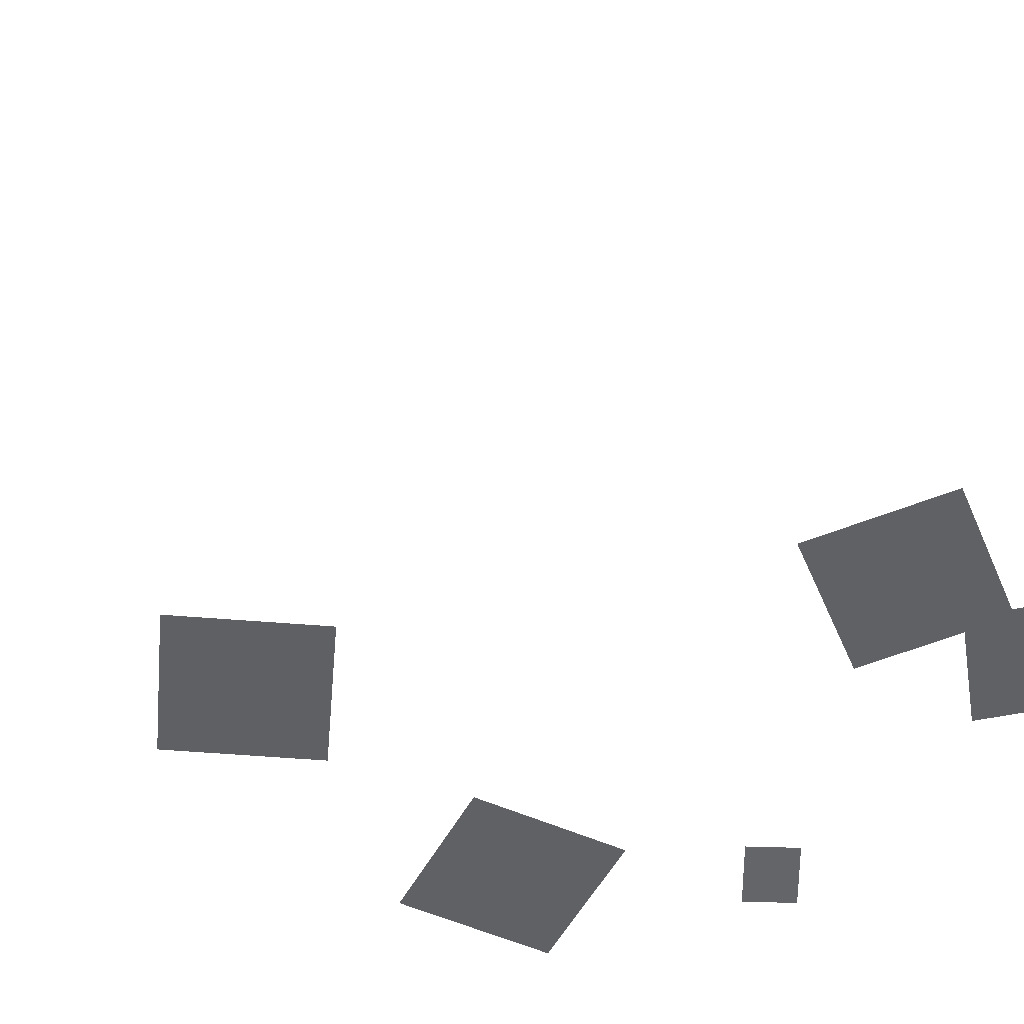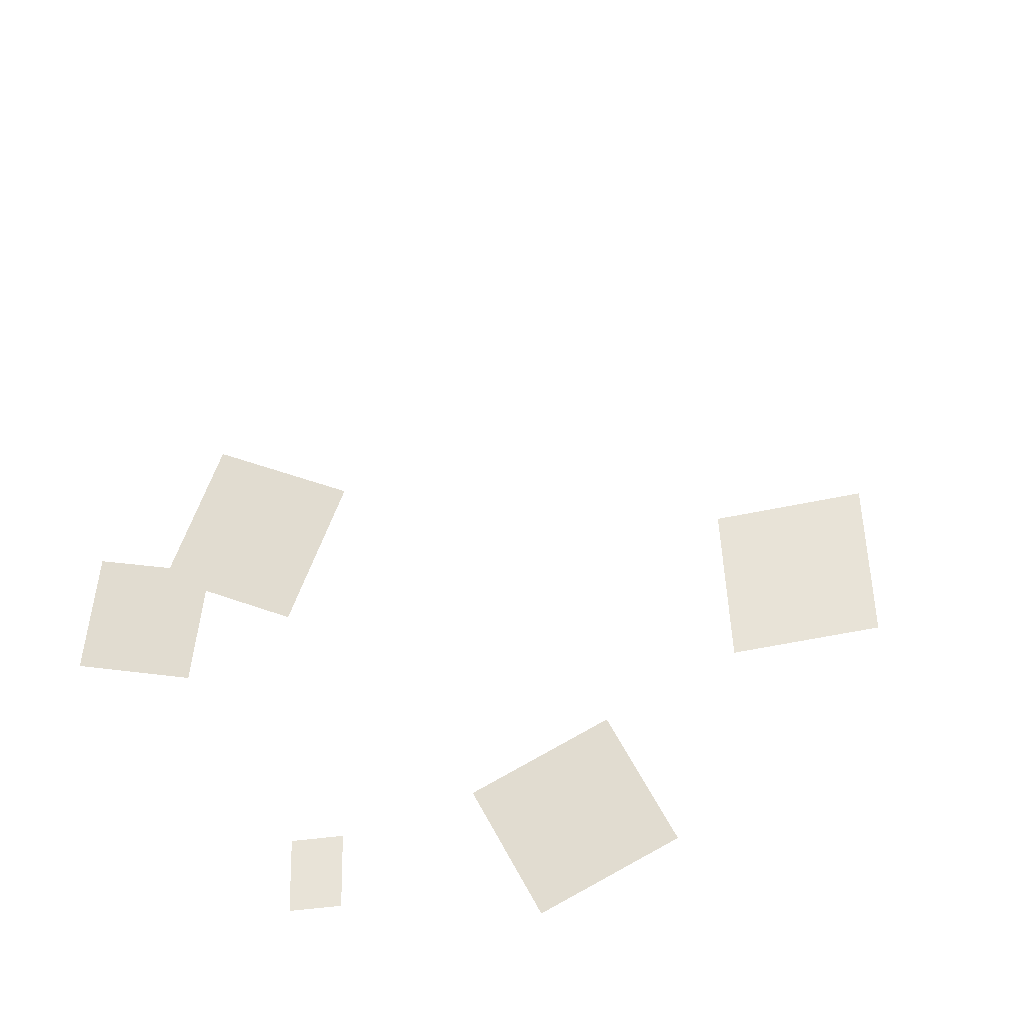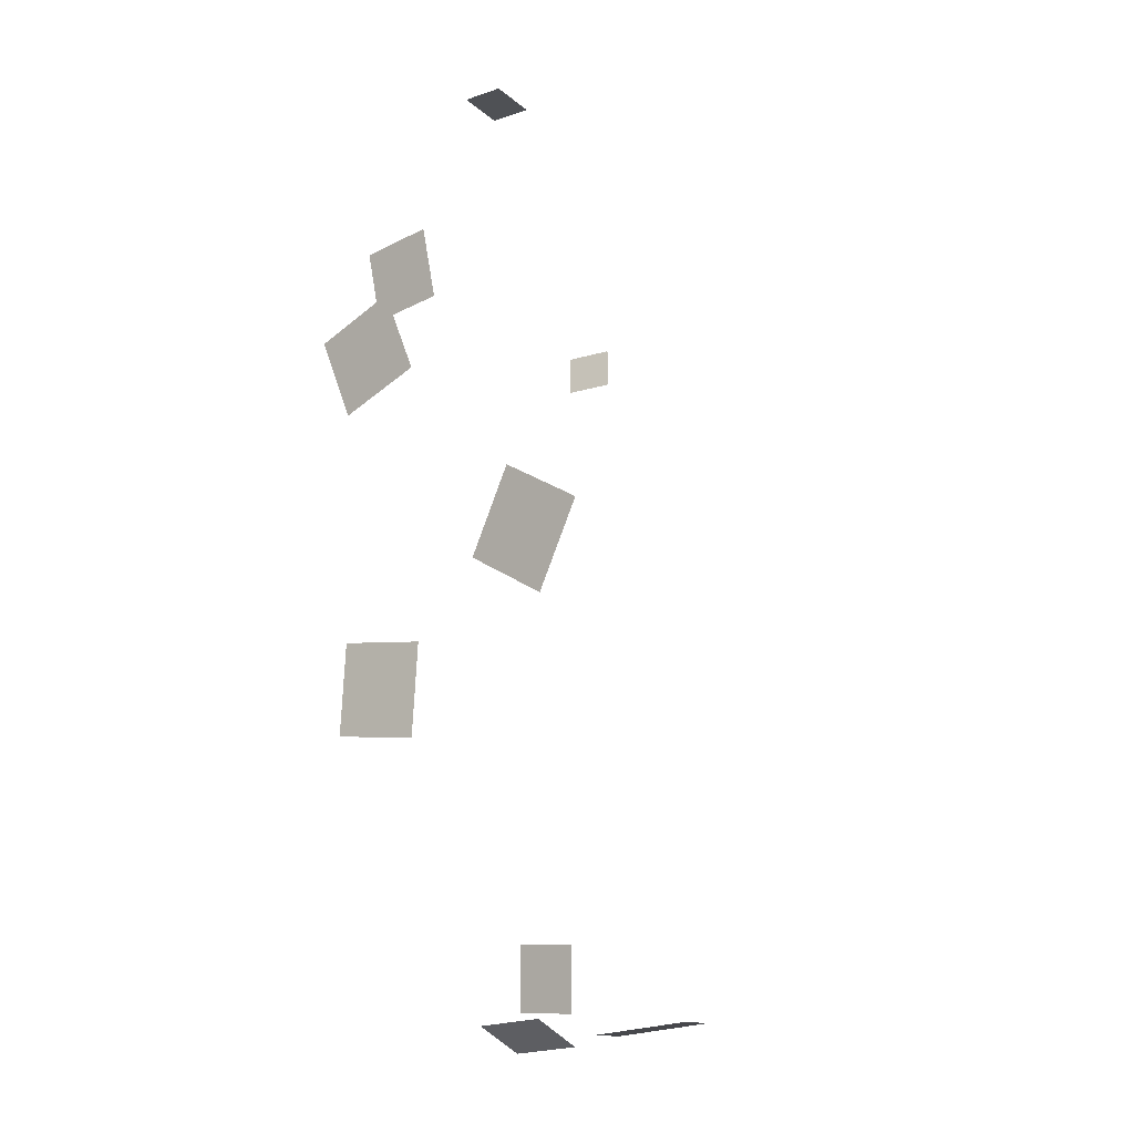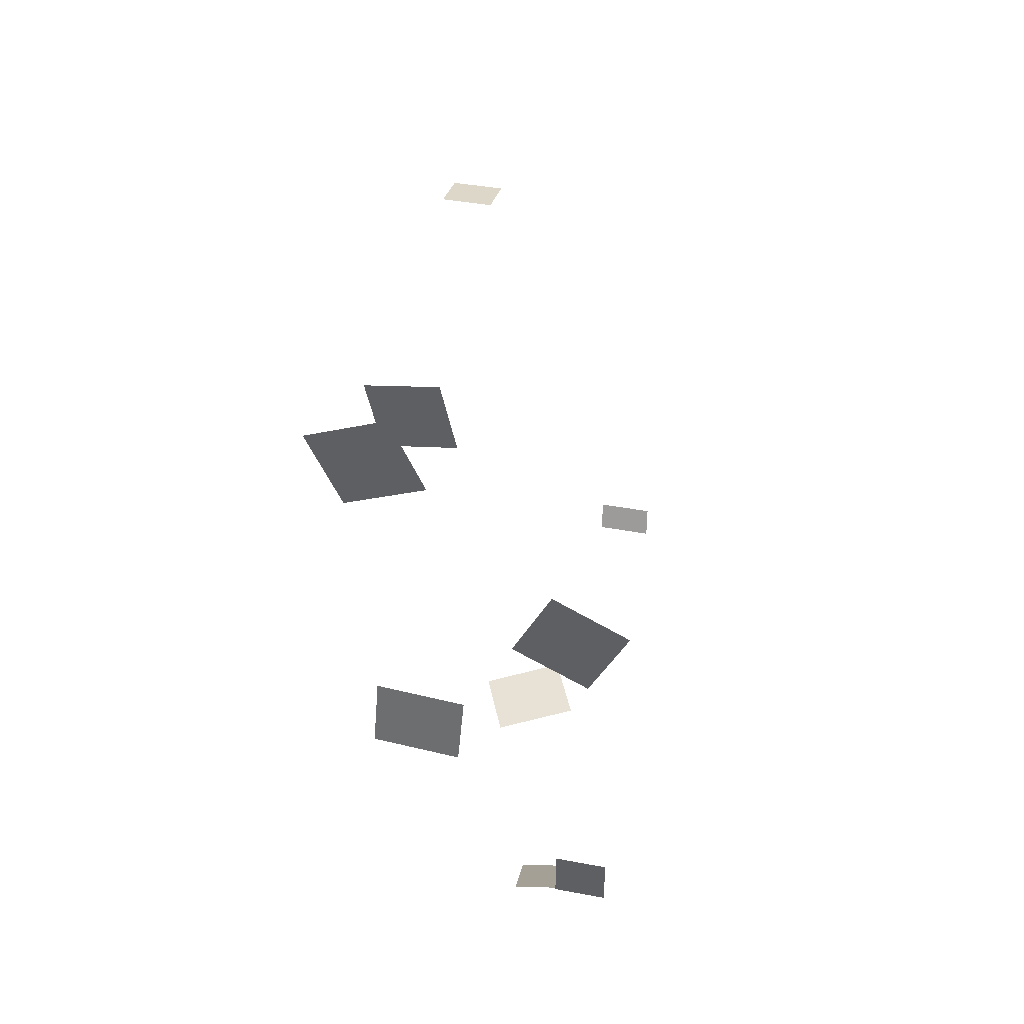
<metadata>
{"format":"obj","ext":"obj","renderer":"f3d","projection":"perspective","resolution":1024,"background":"white","views":[{"elev":40.8,"azim":-90.5,"up":"+Y"},{"elev":-30.0,"azim":101.0,"up":"+Y"},{"elev":-10.4,"azim":-50.0,"up":"+Z"},{"elev":41.8,"azim":-77.3,"up":"+Z"}]}
</metadata>
<code>
g cellarWebs
v -1.595 4.636 -8.746
v -0.9753 3.19 -8.51
v -2.335 2.601 -8.432
v -2.955 4.047 -8.668
v -7.841 3.569 -2.587
v -7.841 5.154 -2.463
v -7.824 5.287 -3.941
v -7.824 3.701 -4.065
v -7.307 1.921 -7.189
v -7.307 1.921 -8.164
v -7.307 0.9466 -8.164
v -7.307 0.9466 -7.189
v -5.584 4.098 6.762
v -6.304 4.098 6.911
v -6.304 3.362 6.911
v -5.584 3.362 6.762
v -7.501 2.763 -1.317
v -7.501 1.394 -2.01
v -7.501 0.7006 -0.6408
v -7.501 2.07 0.05227
v -7.409 4.834 3.348
v -7.409 6.285 2.781
v -7.409 5.674 1.434
v -7.409 4.223 2.001
v -7.488 3.918 4.252
v -7.488 5.154 4.077
v -7.488 4.895 2.892
v -7.488 3.659 3.067
v -6.818 1.379 1.727
v -6.795 1.379 1.205
v -6.795 0.6315 1.205
v -6.818 0.6315 1.727
v -7.166 1.69 -8.247
v -7.267 2.739 -8.374
v -6.379 2.784 -8.809
v -6.277 1.736 -8.682
g cellarWebs_0
f 3 2 1
f 4 3 1
f 7 6 5
f 8 7 5
f 11 10 9
f 12 11 9
f 15 14 13
f 16 15 13
f 19 18 17
f 20 19 17
f 23 22 21
f 24 23 21
f 27 26 25
f 28 27 25
f 31 30 29
f 32 31 29
f 35 34 33
f 36 35 33

</code>
